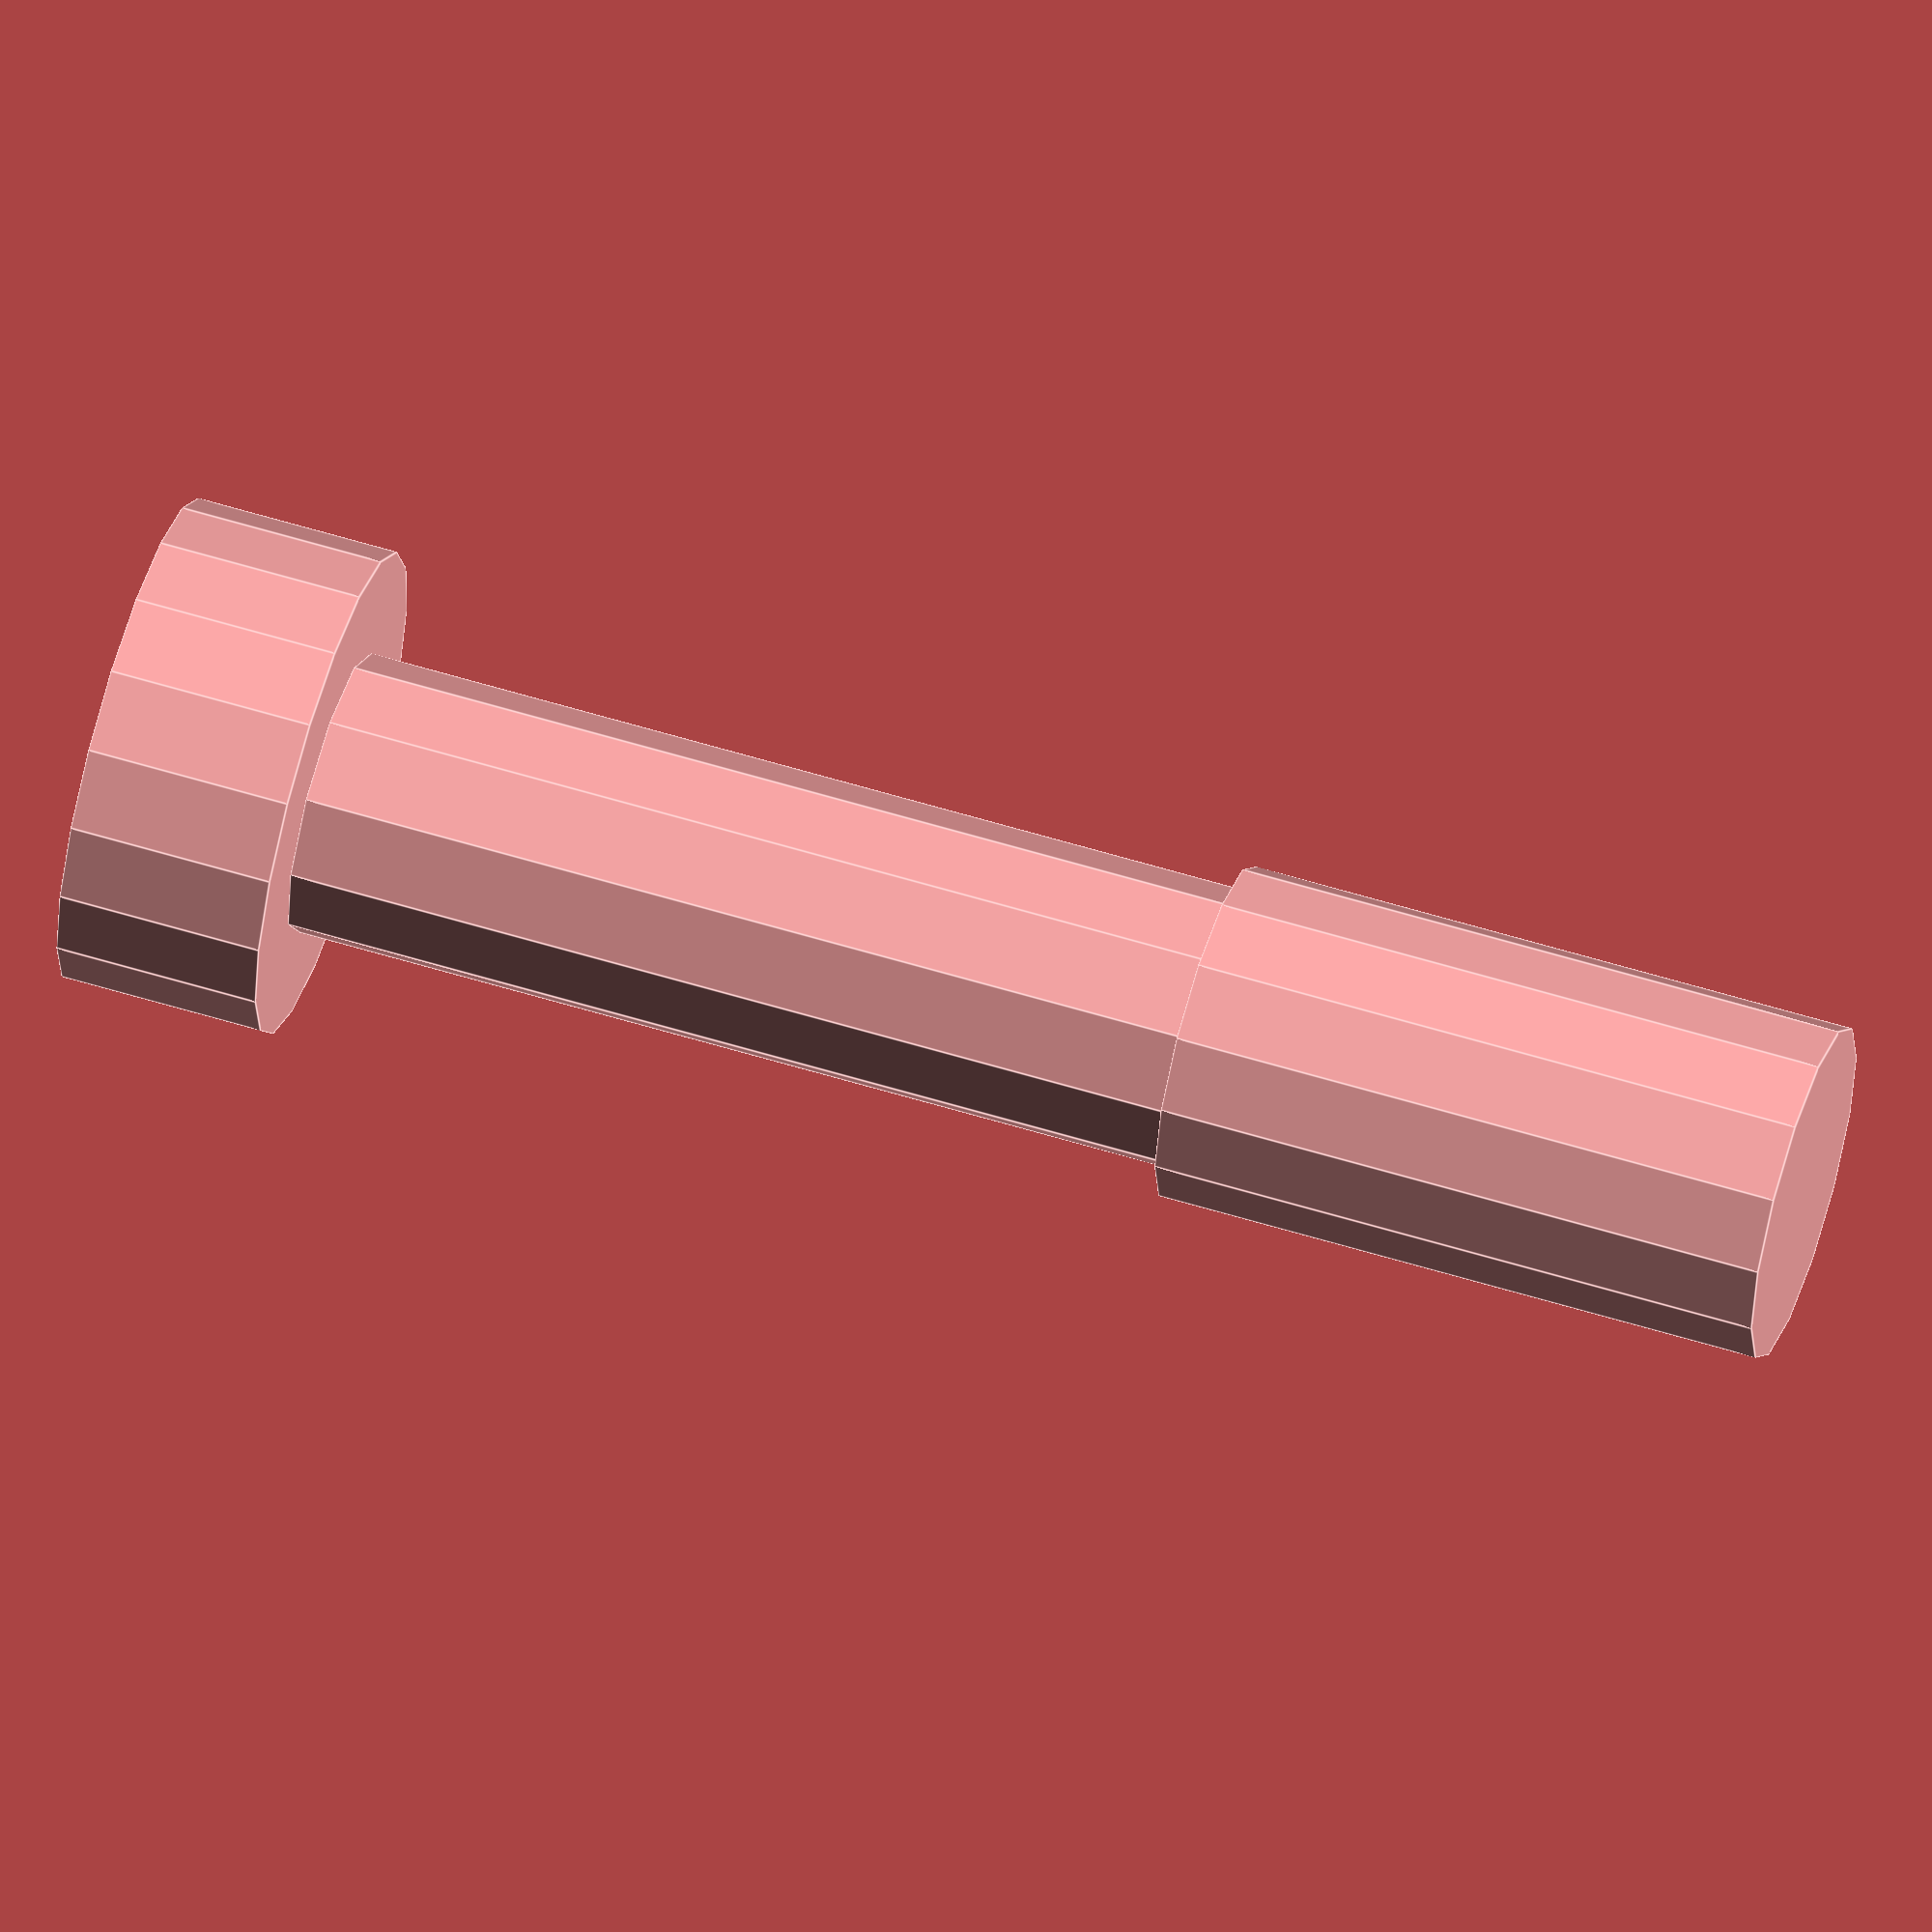
<openscad>
dim_thread = 15;
dim_shaft = 38;
difference(){
	union(){
		translate([0,0,-1])cylinder(r=4.15,h=dim_thread);
		rotate([180,0,0])cylinder(r=3.5,h=dim_shaft - dim_thread);
		translate([0,0,-(dim_shaft - dim_thread) ])rotate([180,0,0])cylinder(r=6,h=5);
	}
	#translate([0,0,-(dim_shaft - dim_thread) - 5.1])
	{
		cylinder(r=3,h=4.1,$fn=6);
		//cube([5,5,5],center=true);
	}
}

</openscad>
<views>
elev=121.8 azim=54.5 roll=252.3 proj=o view=edges
</views>
